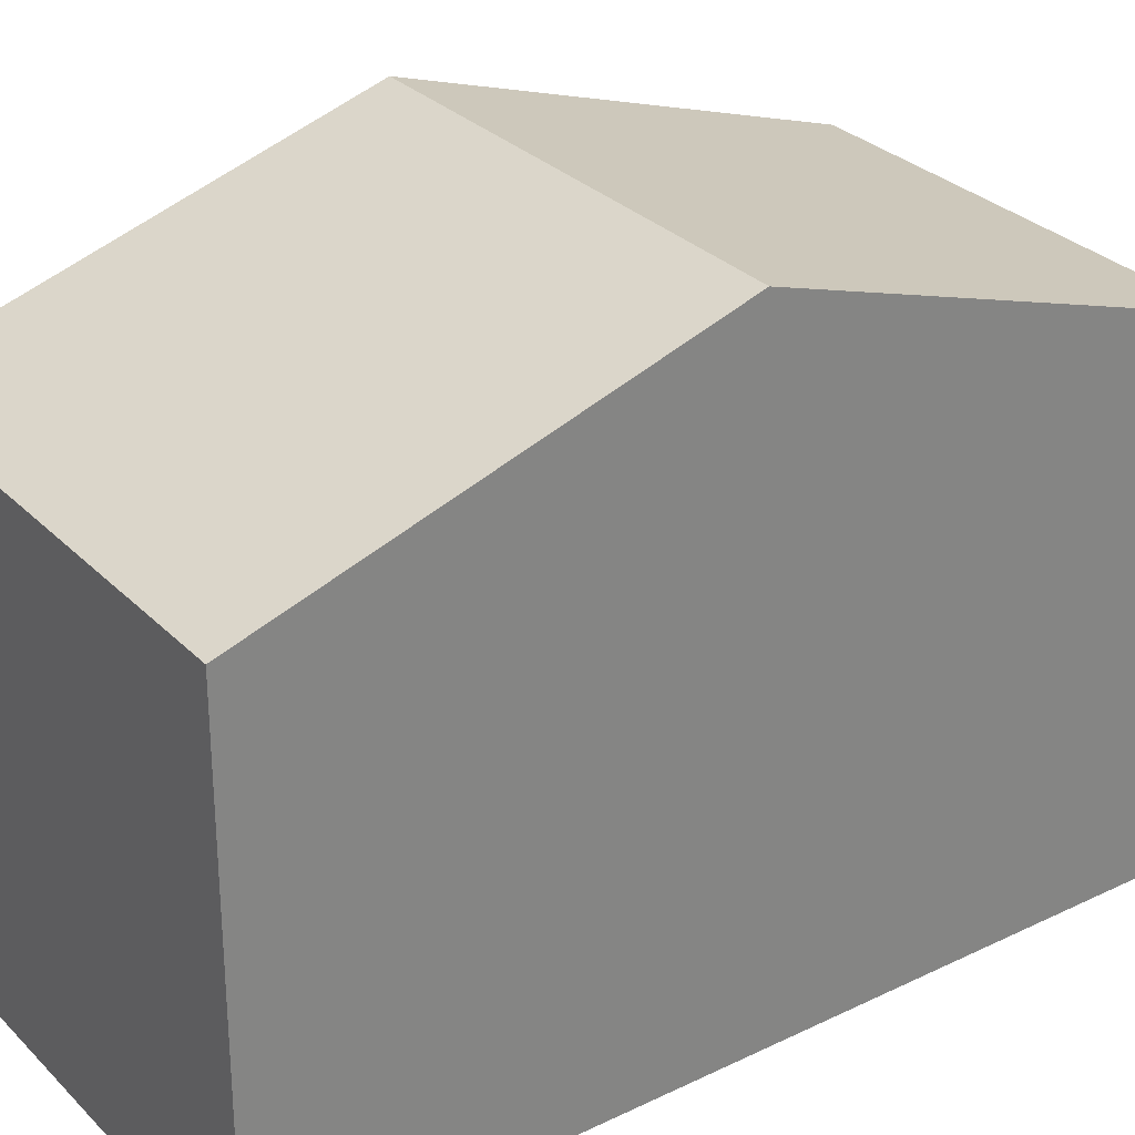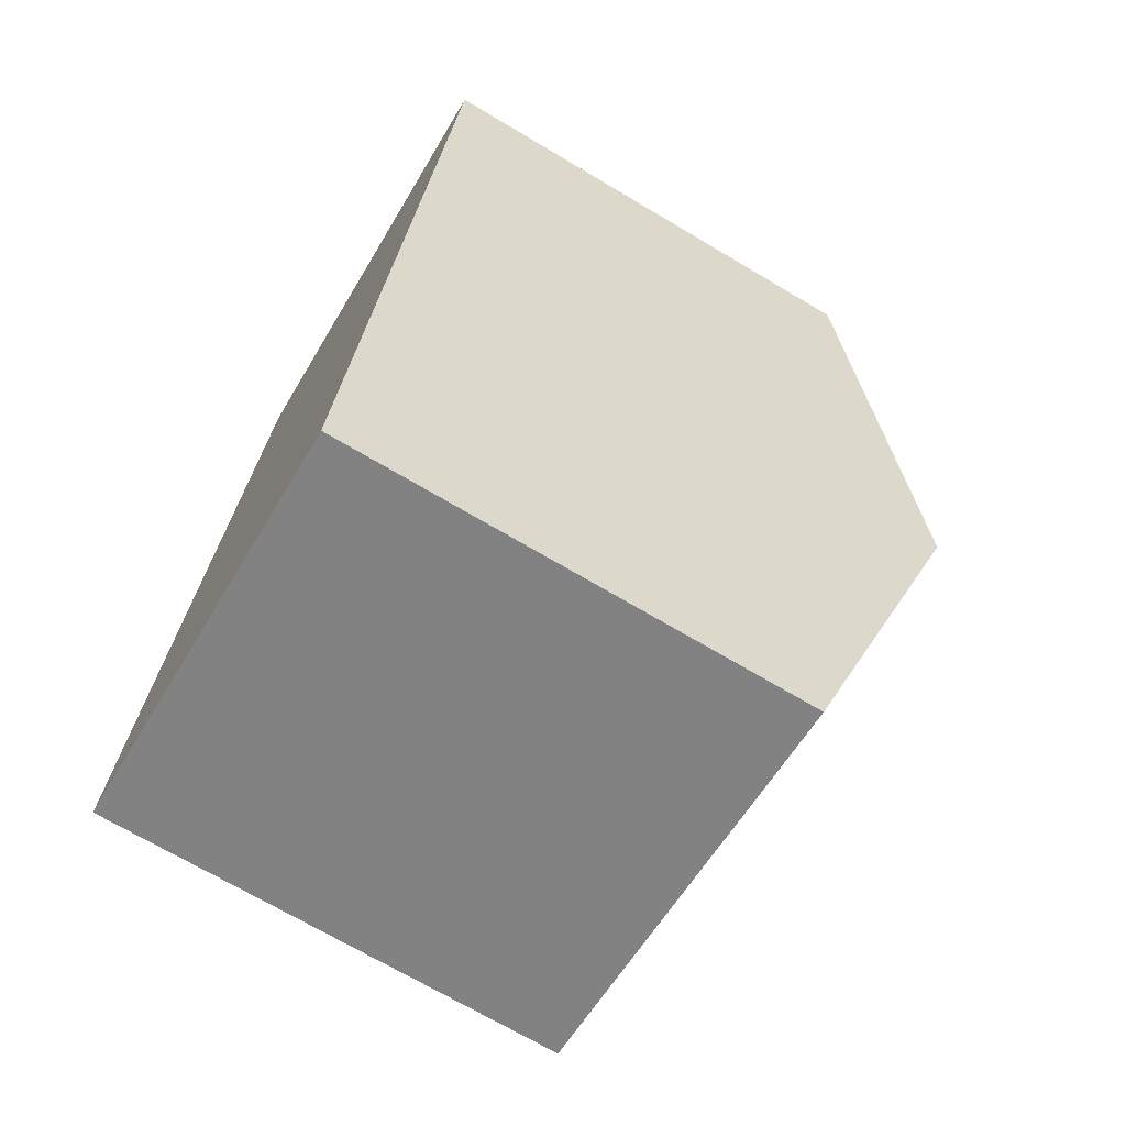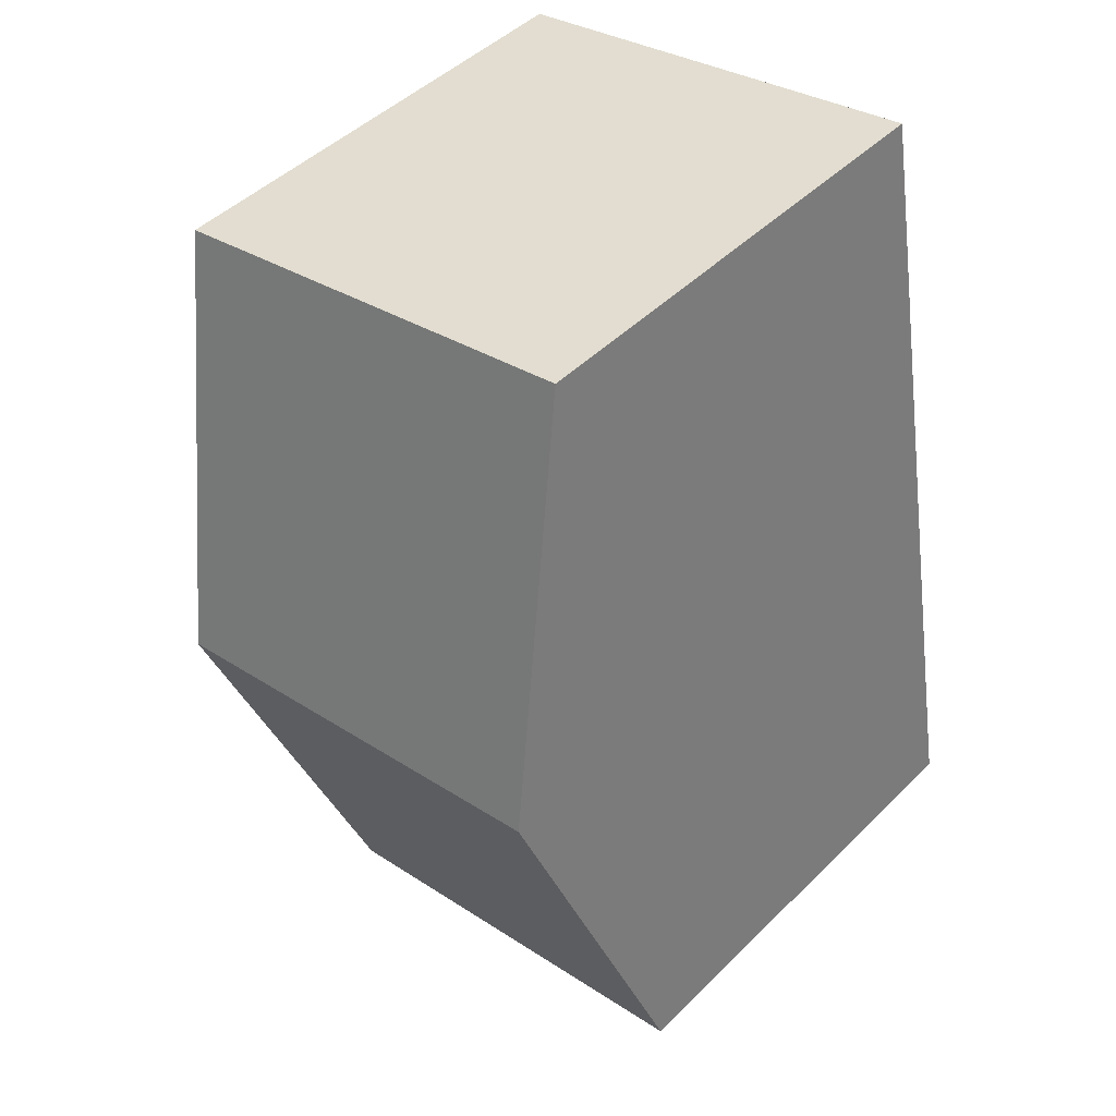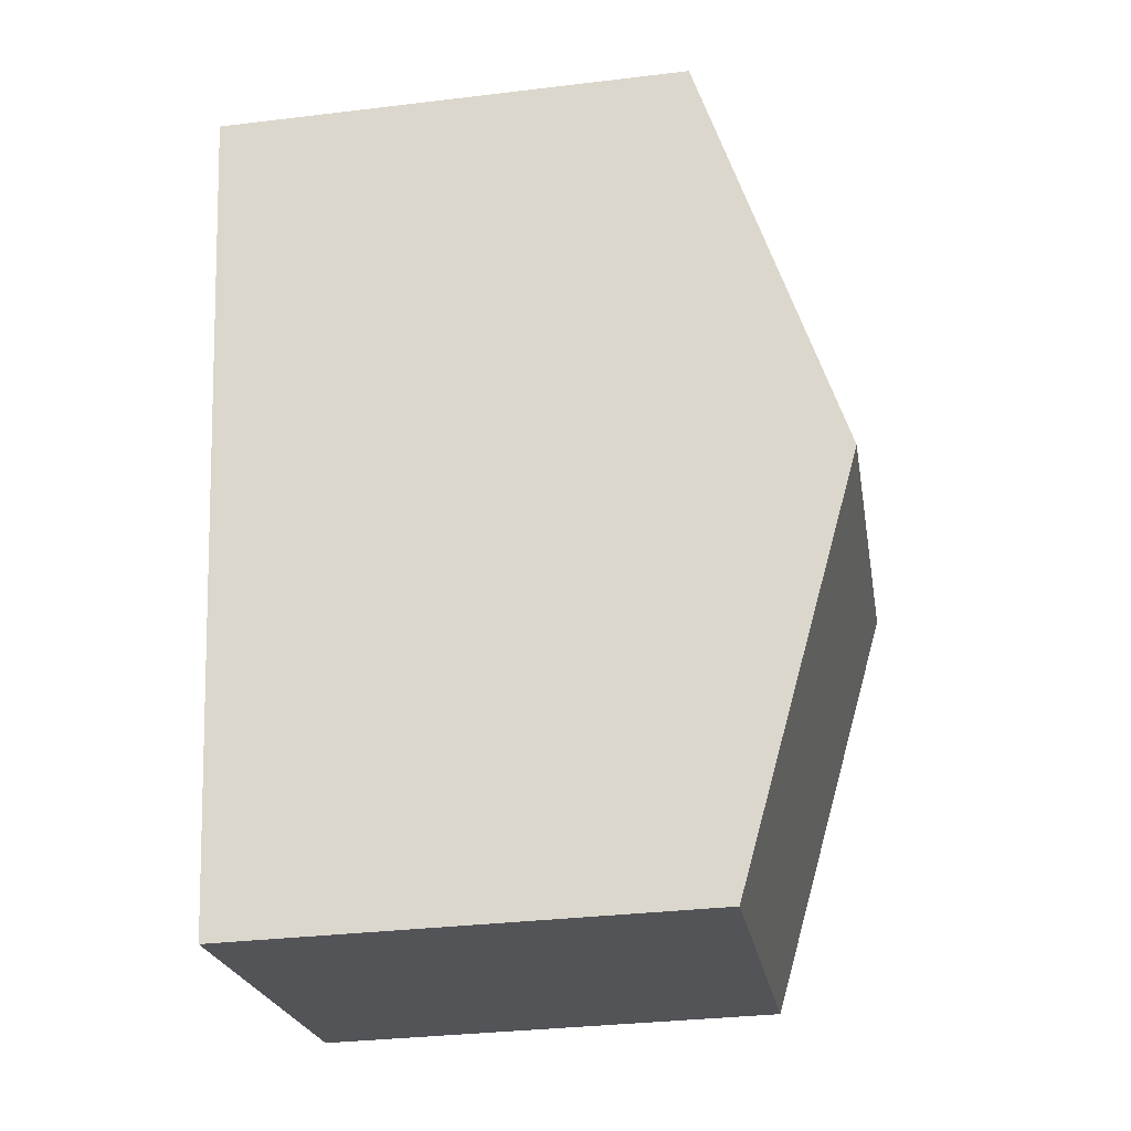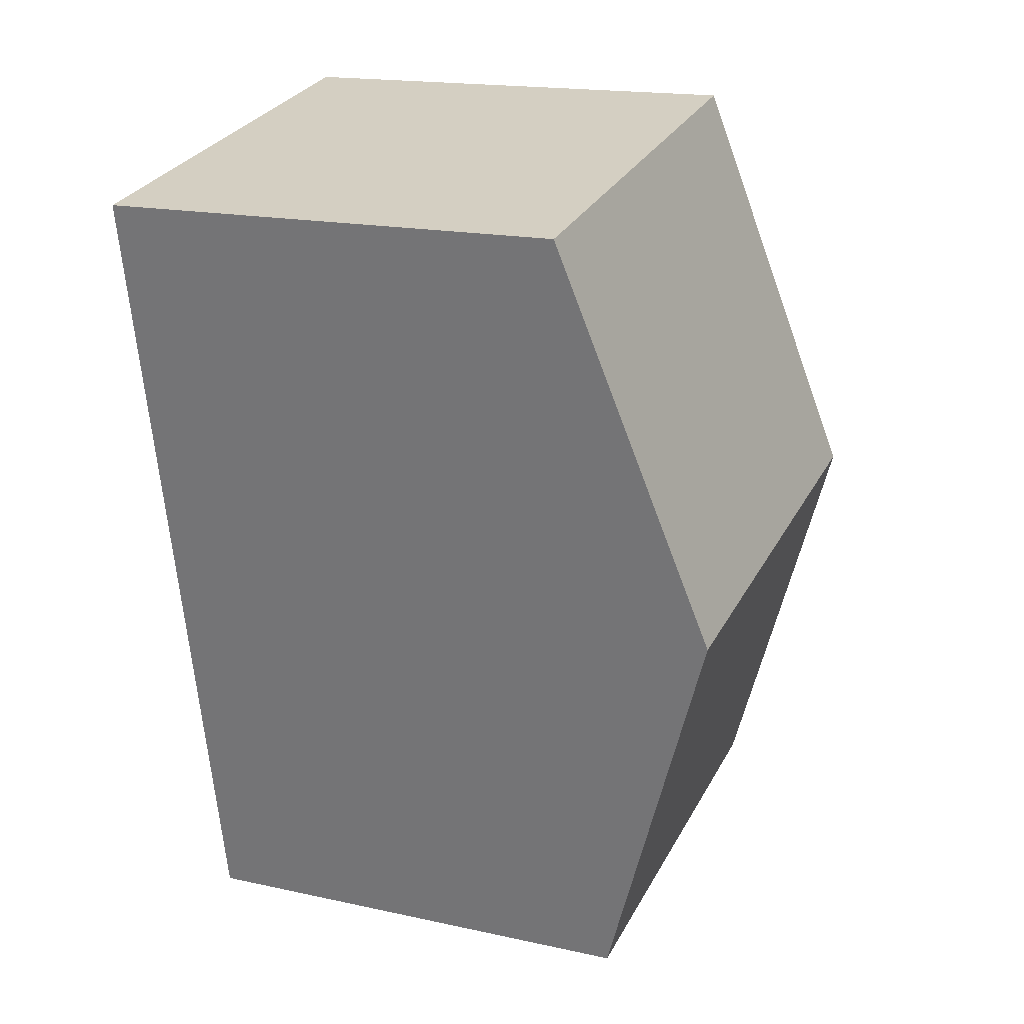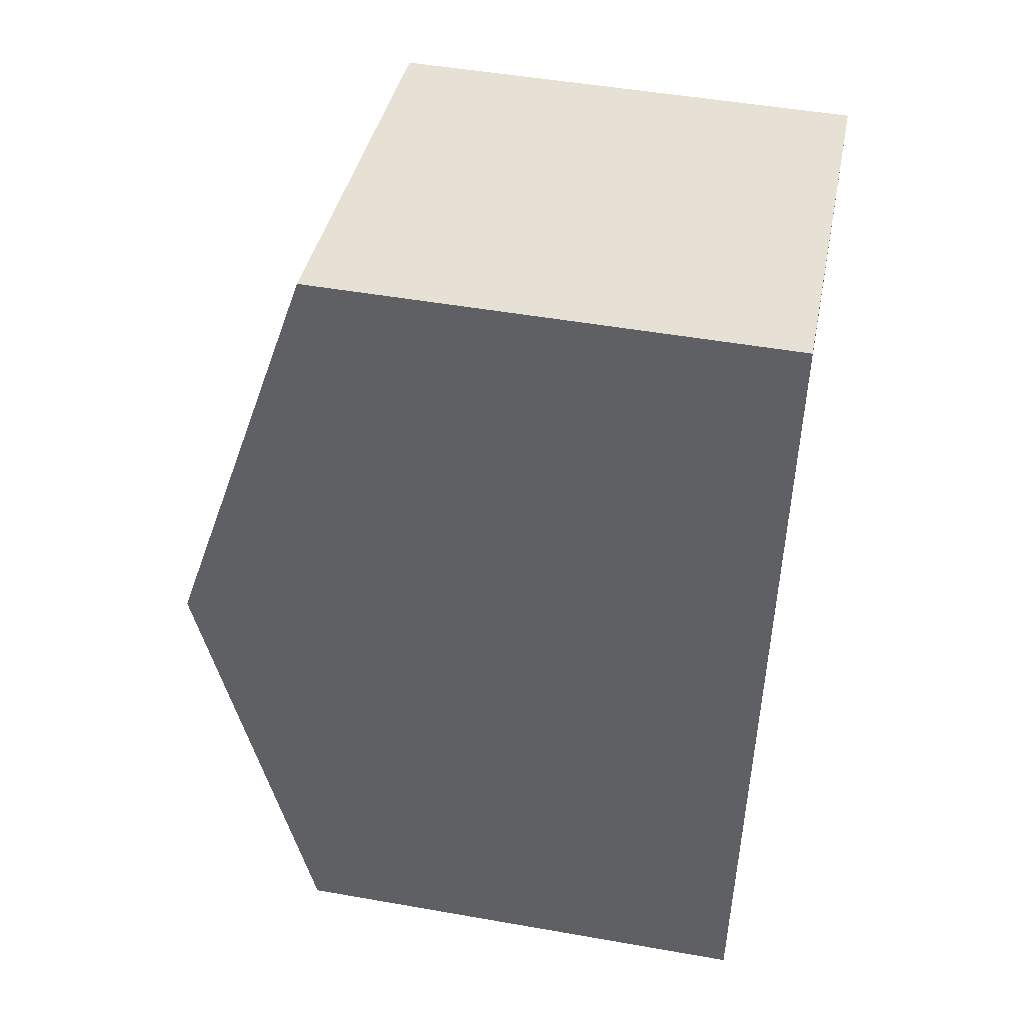
<metadata>
{"format":"obj","ext":"obj","renderer":"f3d","projection":"perspective","resolution":1024,"background":"white","views":[{"elev":29.2,"azim":65.6,"up":"+Y"},{"elev":-70.6,"azim":59.3,"up":"+Z"},{"elev":46.7,"azim":-138.0,"up":"+Z"},{"elev":-33.2,"azim":99.4,"up":"+Z"},{"elev":17.4,"azim":113.6,"up":"+Z"},{"elev":48.7,"azim":-78.9,"up":"+Z"}]}
</metadata>
<code>
v  2.279 7.218 12.46
v  1.811 7.964 10.14
v  2.228 7.218 12.47
v  1.114 9.213 6.233
v  7.824 9.213 5.002
v  9.074 7.218 11.21
v  6.574 7.217 -1.211
v  0 7.219 4.42e-16
v  0 0 0
v  1.114 -3.817e-16 6.233
v  1.811 -6.207e-16 10.14
v  2.228 -7.635e-16 12.47
v  9.074 -6.866e-16 11.21
v  2.279 -7.63e-16 12.46
v  7.824 -3.063e-16 5.002
v  6.574 7.415e-17 -1.211
g defaultobject
f 1 2 3
f 2 1 4
f 4 1 5
f 5 1 6
f 7 4 5
f 4 7 8
f 9 4 8
f 4 9 2
f 2 9 10
f 2 10 3
f 3 10 11
f 3 11 12
f 12 1 3
f 1 12 6
f 6 12 13
f 13 12 14
f 13 5 6
f 5 13 7
f 7 13 15
f 7 15 16
f 7 9 8
f 9 7 16
f 11 14 12
f 14 11 13
f 13 11 10
f 13 10 15
f 15 10 9
f 15 9 16

</code>
